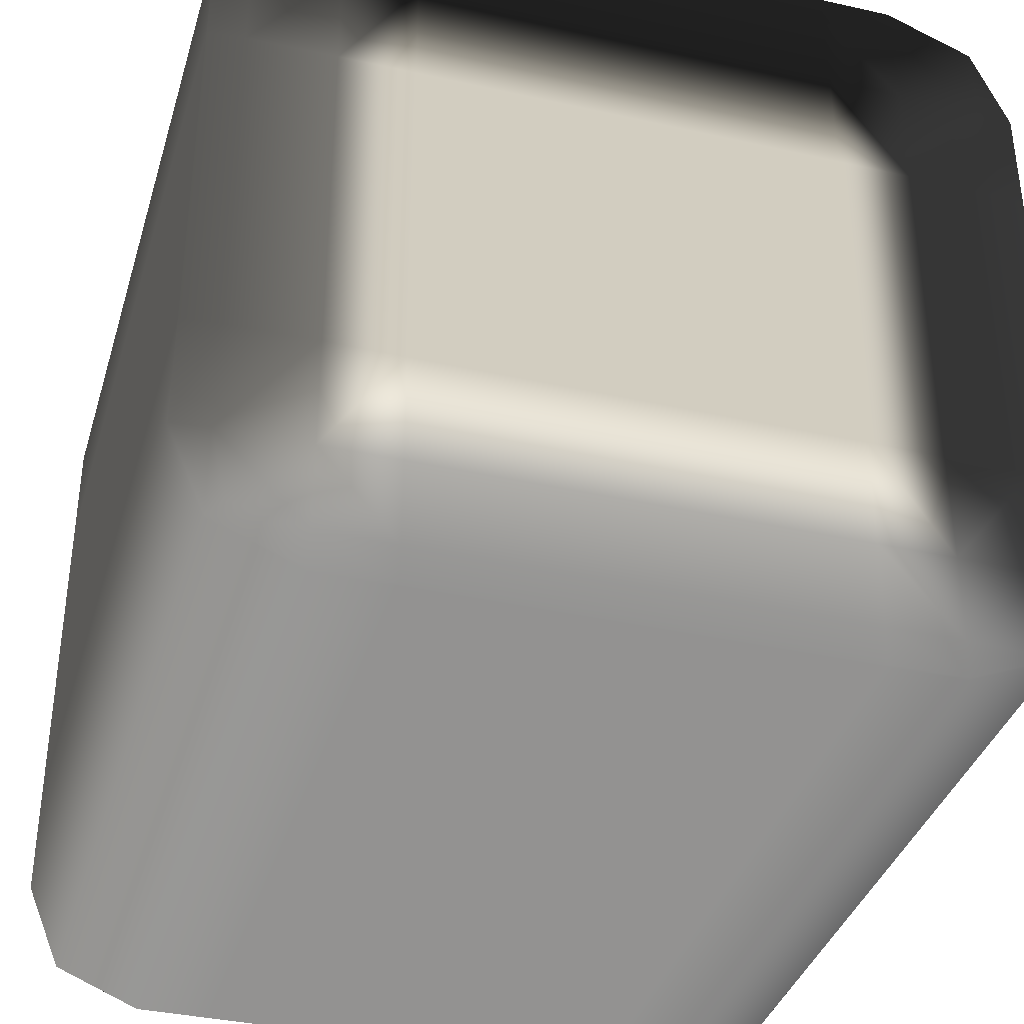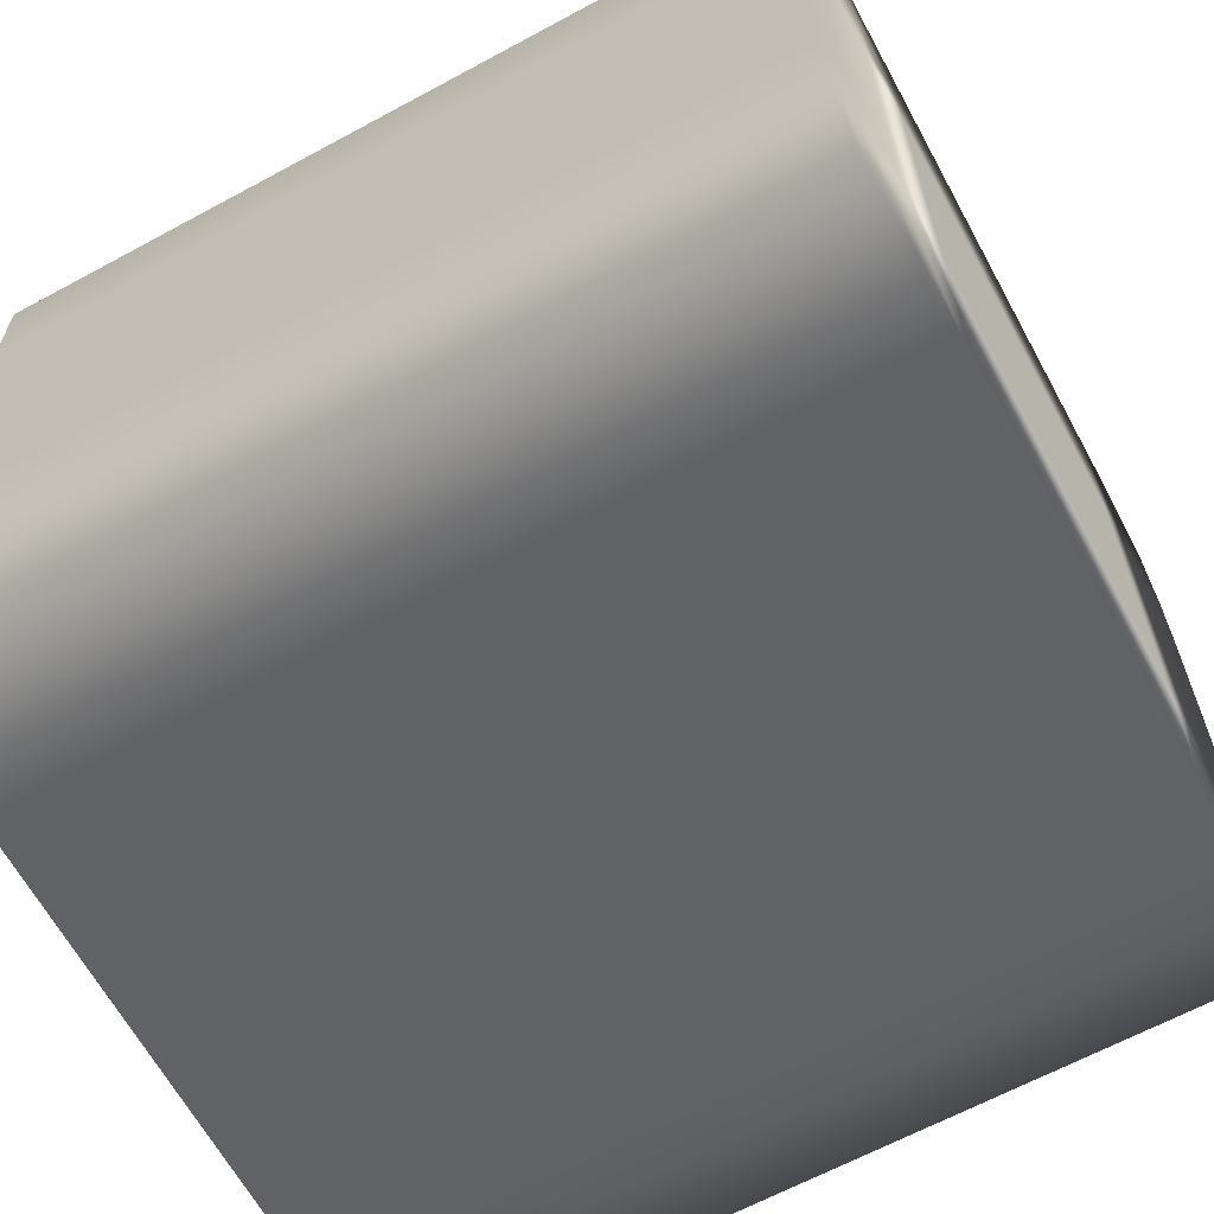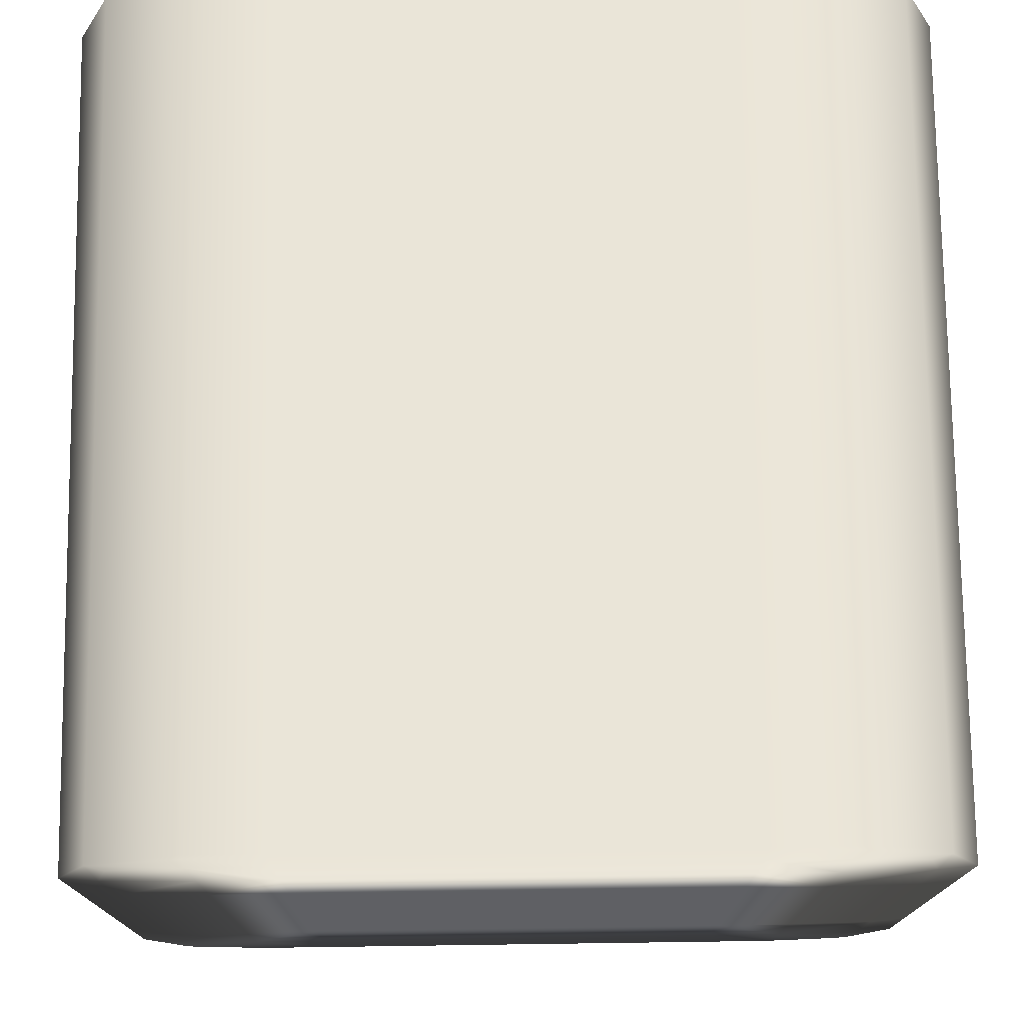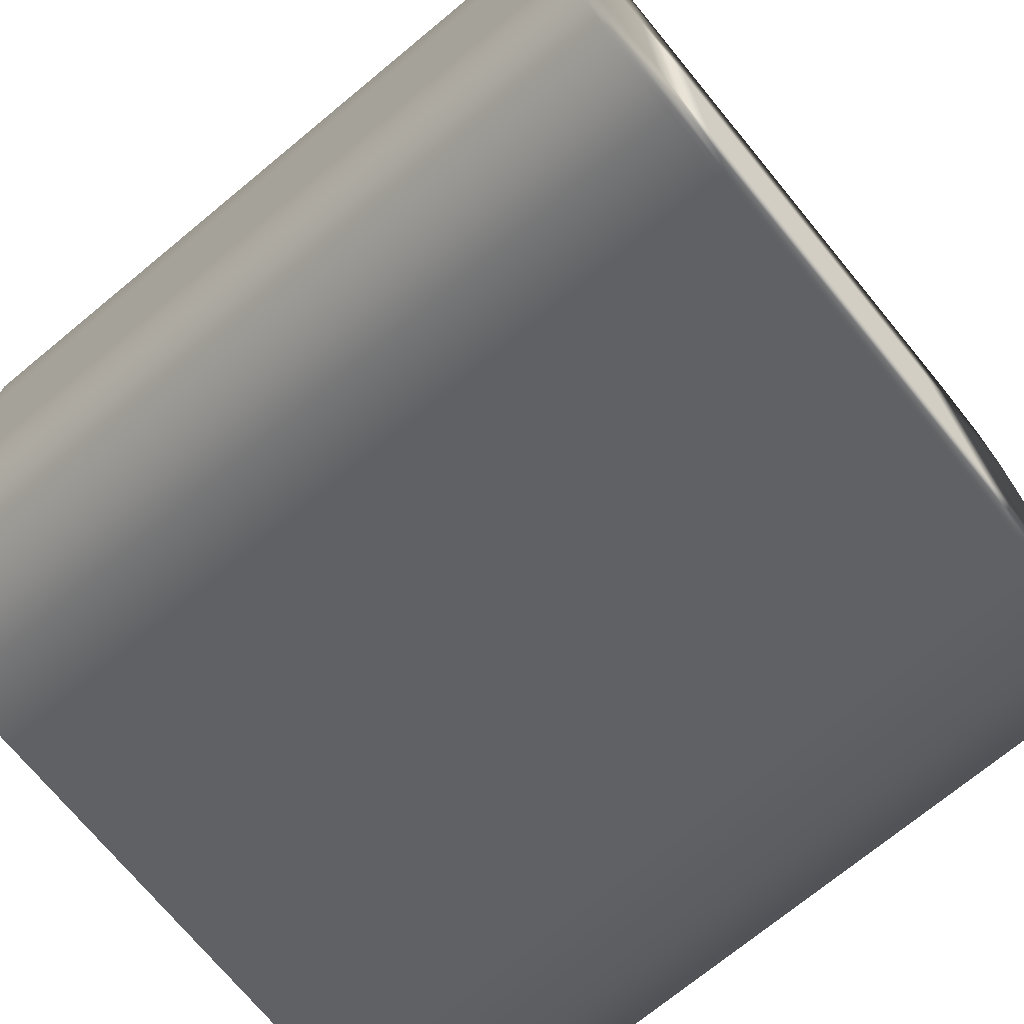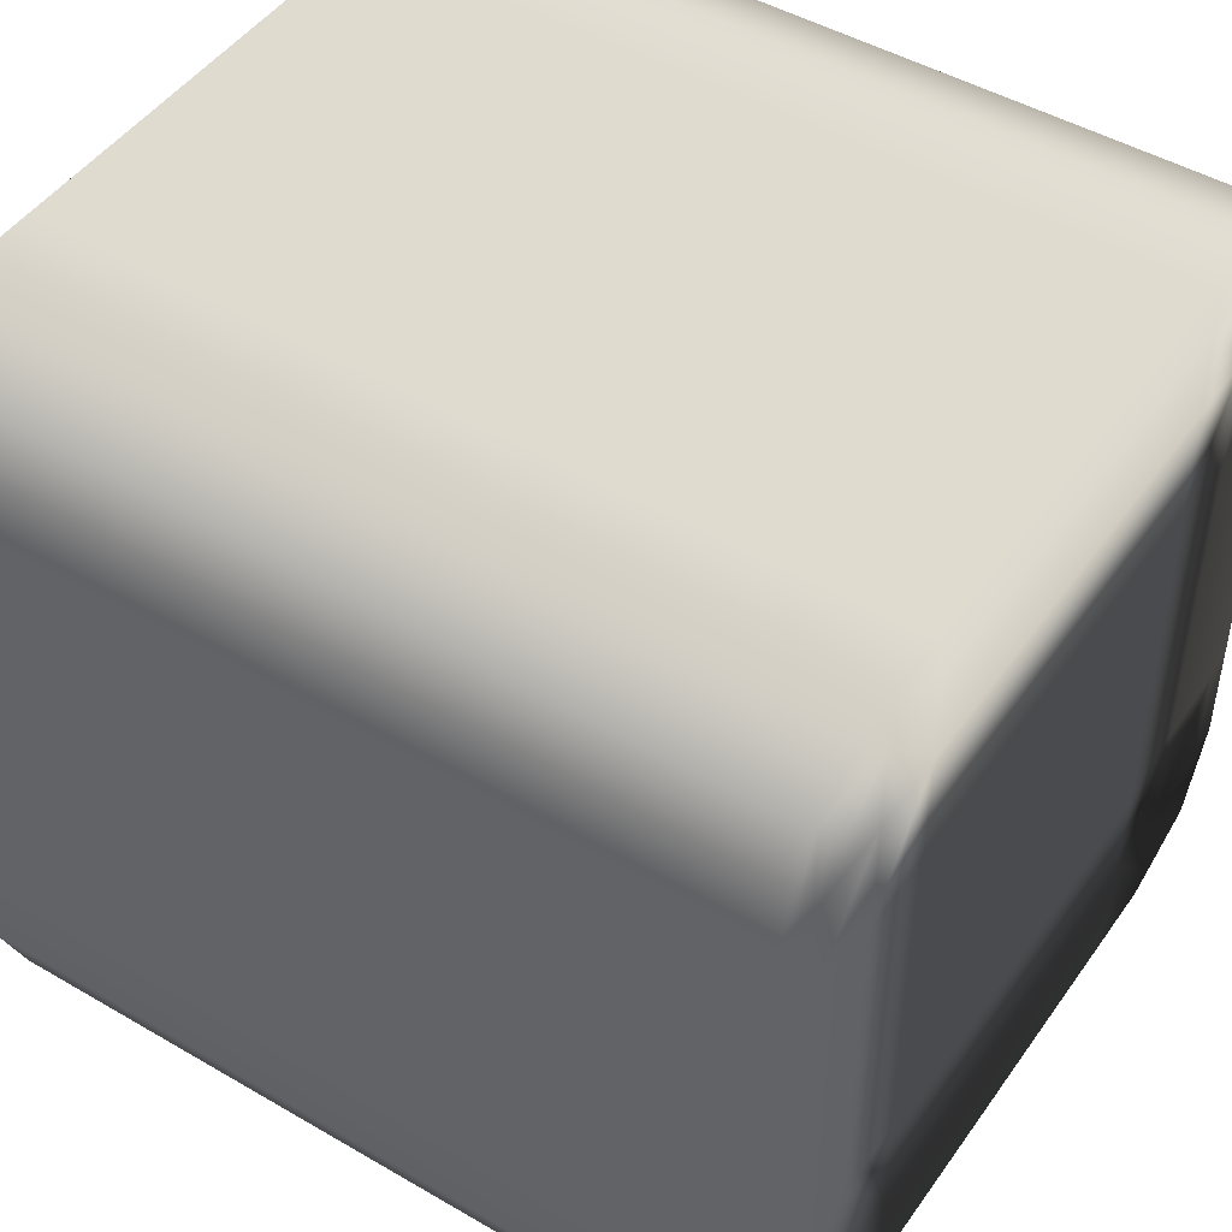
<metadata>
{"format":"obj","ext":"obj","renderer":"f3d","projection":"perspective","resolution":1024,"background":"white","views":[{"elev":-37.0,"azim":-16.1,"up":"+Y"},{"elev":-64.6,"azim":118.6,"up":"+Y"},{"elev":75.5,"azim":-0.8,"up":"+Y"},{"elev":-72.5,"azim":129.5,"up":"+Y"},{"elev":47.3,"azim":123.4,"up":"+Y"}]}
</metadata>
<code>
v -0.4561 -0.35 0.4984
v -0.4366 -0.4366 0.4977
v -0.4561 -0.4561 0.4945
v -0.5 -0.35 0.4945
v -0.4561 -0.2124 0.4984
v -0.4561 -0.4561 0.4945
v -0.5 -0.35 0.4901
v -0.5 -0.35 0.4945
v -0.4561 -0.4561 0.4901
v -0.5 -0.2124 0.4945
v -0.5 -0.2124 0.4945
v -0.4561 0.2124 0.4984
v -0.5 -0.35 -0.4901
v -0.4561 -0.4561 -0.4901
v -0.5 -0.2124 0.4901
v -0.5 0.2124 0.4945
v -0.5 0.2124 0.4945
v -0.4561 0.35 0.4984
v -0.5 -0.35 -0.4945
v -0.4561 -0.4561 -0.4945
v -0.5 -0.2124 -0.4901
v -0.4561 -0.4561 -0.4945
v -0.4561 -0.35 -0.4984
v -0.5 -0.35 -0.4945
v -0.4366 -0.4366 -0.4977
v -0.5 -0.2124 -0.4945
v -0.5 -0.2124 -0.4945
v -0.4561 -0.2124 -0.4984
v -0.5 0.2124 0.4901
v -0.5 0.2124 -0.4945
v -0.4561 0.2124 -0.4984
v -0.5 0.2124 -0.4901
v -0.5 0.2124 -0.4945
v -0.5 0.35 -0.4945
v -0.4561 0.35 -0.4984
v -0.5 0.35 -0.4901
v -0.5 0.35 -0.4945
v -0.4561 0.4561 -0.4945
v -0.4561 0.4561 -0.4945
v -0.4366 0.4366 -0.4977
v -0.4561 0.4561 -0.4901
v -0.5 0.35 0.4901
v -0.4561 0.4561 0.4901
v -0.5 0.35 0.4945
v -0.5 0.35 0.4945
v -0.4561 0.4561 0.4945
v -0.4561 0.4561 0.4945
v -0.4366 0.4366 0.4977
v -0.4561 -0.4561 0.4945
v -0.4366 -0.4366 0.4977
v -0.35 -0.4561 0.4984
v -0.35 -0.5 0.4945
v -0.35 -0.5 0.4945
v -0.4561 -0.4561 0.4901
v -0.4561 -0.4561 0.4945
v -0.2584 -0.5 0.4945
v -0.2584 -0.4561 0.4984
v -0.35 -0.5 0.4901
v -0.2584 -0.5 0.4945
v -0.4561 -0.4561 -0.4901
v -0.35 -0.5 -0.4901
v -0.4561 -0.4561 -0.4945
v 0.2584 -0.5 0.4945
v 0.2584 -0.4561 0.4984
v -0.2584 -0.5 0.4901
v 0.2584 -0.5 0.4901
v 0.2584 -0.5 0.4945
v 0.35 -0.5 0.4945
v 0.35 -0.4561 0.4984
v -0.2584 -0.5 -0.4901
v -0.35 -0.5 -0.4945
v 0.35 -0.5 0.4945
v 0.35 -0.5 0.4901
v 0.4561 -0.4561 0.4945
v 0.4561 -0.4561 0.4945
v 0.4366 -0.4366 0.4977
v 0.4561 -0.4561 0.4901
v -0.35 -0.4561 -0.4984
v -0.4561 -0.4561 -0.4945
v -0.35 -0.5 -0.4945
v -0.4366 -0.4366 -0.4977
v -0.2584 -0.4561 -0.4984
v -0.2584 -0.5 -0.4945
v -0.2584 -0.5 -0.4945
v 0.2584 -0.4561 -0.4984
v 0.2584 -0.5 -0.4901
v 0.35 -0.5 -0.4901
v 0.4561 -0.4561 -0.4901
v 0.2584 -0.5 -0.4945
v 0.2584 -0.5 -0.4945
v 0.35 -0.4561 -0.4984
v 0.35 -0.5 -0.4945
v 0.35 -0.5 -0.4945
v 0.4561 -0.4561 -0.4945
v 0.4561 -0.4561 -0.4945
v 0.4366 -0.4366 -0.4977
v -0.35 -0.4561 0.4984
v -0.4366 -0.4366 0.4977
v -0.4561 -0.35 0.4984
v -0.35 -0.35 0.5
v -0.2584 -0.4561 0.4984
v -0.35 -0.2124 0.5
v -0.4561 -0.2124 0.4984
v -0.2584 -0.35 0.5
v 0.2584 -0.4561 0.4984
v -0.35 0.2124 0.5
v -0.4561 0.2124 0.4984
v -0.2584 -0.2124 0.5
v 0.2584 -0.35 0.5
v 0.35 -0.4561 0.4984
v 0.2584 -0.2124 0.5
v -0.2584 0.2124 0.5
v -0.35 0.35 0.5
v -0.4561 0.35 0.4984
v 0.35 -0.35 0.5
v 0.2584 0.2124 0.5
v -0.2584 0.35 0.5
v -0.35 0.4561 0.4984
v -0.4366 0.4366 0.4977
v -0.2584 0.4561 0.4984
v 0.2584 0.35 0.5
v 0.2584 0.4561 0.4984
v 0.4561 -0.35 0.4984
v 0.4366 -0.4366 0.4977
v 0.4561 -0.2124 0.4984
v 0.35 -0.2124 0.5
v 0.4561 0.2124 0.4984
v 0.35 0.2124 0.5
v 0.4561 0.35 0.4984
v 0.35 0.35 0.5
v 0.35 0.4561 0.4984
v 0.4366 0.4366 0.4977
v 0.4561 -0.4561 0.4945
v 0.4366 -0.4366 0.4977
v 0.4561 -0.35 0.4984
v 0.5 -0.35 0.4945
v 0.5 -0.35 0.4945
v 0.4561 -0.4561 0.4901
v 0.4561 -0.4561 0.4945
v 0.5 -0.2124 0.4945
v 0.4561 -0.2124 0.4984
v 0.5 -0.35 0.4901
v 0.4561 -0.4561 -0.4901
v 0.5 -0.2124 0.4901
v 0.5 -0.2124 0.4945
v 0.5 -0.35 -0.4901
v 0.4561 -0.4561 -0.4945
v 0.5 0.2124 0.4945
v 0.4561 0.2124 0.4984
v 0.5 0.2124 0.4901
v 0.5 0.2124 0.4945
v 0.5 -0.2124 -0.4901
v 0.5 -0.35 -0.4945
v 0.5 0.35 0.4945
v 0.4561 0.35 0.4984
v 0.5 0.35 0.4901
v 0.5 0.35 0.4945
v 0.4561 0.4561 0.4945
v 0.4561 0.4561 0.4945
v 0.5 0.35 0.4901
v 0.5 0.35 0.4945
v 0.4366 0.4366 0.4977
v 0.4561 0.4561 0.4901
v 0.4561 -0.35 -0.4984
v 0.4561 -0.4561 -0.4945
v 0.5 -0.35 -0.4945
v 0.4366 -0.4366 -0.4977
v 0.4561 -0.2124 -0.4984
v 0.5 -0.2124 -0.4945
v 0.4561 0.2124 -0.4984
v 0.5 -0.2124 -0.4945
v 0.5 0.2124 -0.4901
v 0.5 0.35 -0.4901
v 0.5 0.35 -0.4901
v 0.4561 0.4561 -0.4901
v 0.5 0.2124 -0.4945
v 0.5 0.2124 -0.4945
v 0.4561 0.35 -0.4984
v 0.5 0.35 -0.4945
v 0.5 0.35 -0.4945
v 0.5 0.35 -0.4945
v 0.4561 0.4561 -0.4945
v 0.4561 0.4561 -0.4945
v 0.4366 0.4366 -0.4977
v -0.35 0.4561 0.4984
v -0.4366 0.4366 0.4977
v -0.4561 0.4561 0.4945
v -0.35 0.5 0.4945
v -0.2584 0.4561 0.4984
v -0.4561 0.4561 0.4945
v -0.35 0.5 0.4901
v -0.35 0.5 0.4945
v -0.4561 0.4561 0.4901
v -0.2584 0.5 0.4945
v 0.2584 0.4561 0.4984
v -0.2584 0.5 0.4901
v -0.2584 0.5 0.4945
v 0.2584 0.5 0.4945
v 0.2584 0.5 0.4945
v 0.35 0.4561 0.4984
v -0.35 0.5 -0.4901
v -0.4561 0.4561 -0.4901
v -0.2584 0.5 -0.4901
v 0.2584 0.5 0.4901
v 0.35 0.5 0.4945
v 0.35 0.5 0.4945
v -0.35 0.5 -0.4945
v -0.4561 0.4561 -0.4945
v -0.2584 0.5 -0.4945
v -0.4561 0.4561 -0.4945
v -0.35 0.4561 -0.4984
v -0.35 0.5 -0.4945
v -0.2584 0.5 -0.4945
v -0.4366 0.4366 -0.4977
v -0.2584 0.4561 -0.4984
v 0.4561 0.4561 0.4945
v 0.4366 0.4366 0.4977
v 0.4561 0.4561 0.4901
v 0.4561 0.4561 0.4945
v 0.35 0.5 0.4901
v 0.4561 0.4561 -0.4901
v 0.2584 0.5 -0.4901
v 0.2584 0.5 -0.4945
v 0.2584 0.5 -0.4945
v 0.2584 0.4561 -0.4984
v 0.35 0.5 -0.4901
v 0.4561 0.4561 -0.4945
v 0.35 0.5 -0.4945
v 0.35 0.5 -0.4945
v 0.35 0.4561 -0.4984
v 0.4561 0.4561 -0.4945
v 0.4366 0.4366 -0.4977
v -0.35 0.4561 -0.4984
v -0.4366 0.4366 -0.4977
v -0.4561 0.35 -0.4984
v -0.35 0.35 -0.5
v -0.2584 0.4561 -0.4984
v -0.35 0.2124 -0.5
v -0.4561 0.2124 -0.4984
v -0.2584 0.35 -0.5
v 0.2584 0.4561 -0.4984
v -0.35 -0.2124 -0.5
v -0.4561 -0.2124 -0.4984
v -0.2584 0.2124 -0.5
v 0.2584 0.35 -0.5
v 0.35 0.4561 -0.4984
v -0.35 -0.35 -0.5
v -0.4561 -0.35 -0.4984
v -0.2584 -0.2124 -0.5
v 0.2584 0.2124 -0.5
v -0.35 -0.4561 -0.4984
v -0.4366 -0.4366 -0.4977
v -0.2584 -0.35 -0.5
v -0.2584 -0.4561 -0.4984
v 0.2584 -0.2124 -0.5
v 0.2584 -0.35 -0.5
v 0.2584 -0.4561 -0.4984
v 0.35 -0.2124 -0.5
v 0.35 -0.35 -0.5
v 0.35 -0.4561 -0.4984
v 0.4561 -0.35 -0.4984
v 0.4366 -0.4366 -0.4977
v 0.4561 -0.2124 -0.4984
v 0.35 0.2124 -0.5
v 0.4561 0.2124 -0.4984
v 0.35 0.35 -0.5
v 0.4561 0.35 -0.4984
v 0.4366 0.4366 -0.4977
g Cube_(24)_3106_13
f 1 3 2
f 1 4 3
f 4 1 5
f 6 8 7
f 6 7 9
f 4 5 10
f 7 8 11
f 10 5 12
f 9 7 13
f 9 13 14
f 7 11 15
f 13 7 15
f 10 12 16
f 15 11 17
f 16 12 18
f 14 13 19
f 14 19 20
f 13 15 21
f 19 13 21
f 22 24 23
f 22 23 25
f 26 23 24
f 19 21 27
f 26 28 23
f 21 15 29
f 15 17 29
f 30 28 26
f 30 31 28
f 27 21 32
f 21 29 32
f 27 32 33
f 34 31 30
f 34 35 31
f 33 32 36
f 36 32 29
f 33 36 37
f 35 34 38
f 36 39 37
f 35 38 40
f 36 41 39
f 36 29 42
f 42 41 36
f 42 29 17
f 42 43 41
f 42 17 44
f 44 43 42
f 16 18 45
f 44 46 43
f 47 45 18
f 47 18 48
f 49 51 50
f 49 52 51
f 53 55 54
f 51 52 56
f 51 56 57
f 53 54 58
f 58 59 53
f 58 54 60
f 58 60 61
f 61 60 62
f 57 56 63
f 57 63 64
f 58 65 59
f 61 65 58
f 59 65 66
f 59 66 67
f 64 63 68
f 64 68 69
f 61 70 65
f 66 65 70
f 61 62 71
f 71 70 61
f 67 73 72
f 67 66 73
f 69 68 74
f 75 72 73
f 69 74 76
f 75 73 77
f 78 80 79
f 78 79 81
f 80 78 82
f 80 82 83
f 71 84 70
f 83 82 85
f 66 70 86
f 73 66 86
f 86 70 84
f 77 73 87
f 73 86 87
f 77 87 88
f 83 85 89
f 86 84 90
f 87 86 90
f 89 85 91
f 88 87 92
f 87 90 92
f 89 91 93
f 88 92 94
f 95 93 91
f 95 91 96
f 97 99 98
f 97 100 99
f 100 97 101
f 99 100 102
f 99 102 103
f 100 101 104
f 104 101 105
f 103 102 106
f 103 106 107
f 100 108 102
f 100 104 108
f 104 105 109
f 109 105 110
f 111 104 109
f 111 108 104
f 102 108 112
f 102 112 106
f 107 106 113
f 107 113 114
f 109 110 115
f 111 109 115
f 116 108 111
f 116 112 108
f 106 112 117
f 106 117 113
f 117 112 116
f 114 113 118
f 118 113 117
f 114 118 119
f 118 117 120
f 120 117 121
f 117 116 121
f 120 121 122
f 123 115 110
f 123 110 124
f 115 123 125
f 115 125 126
f 111 115 126
f 116 111 126
f 126 125 127
f 116 126 128
f 126 127 128
f 121 116 128
f 128 127 129
f 122 121 130
f 121 128 130
f 128 129 130
f 122 130 131
f 131 130 129
f 131 129 132
f 133 135 134
f 133 136 135
f 137 139 138
f 135 136 140
f 135 140 141
f 137 138 142
f 142 138 143
f 137 142 144
f 137 144 145
f 142 143 146
f 144 142 146
f 146 143 147
f 141 140 148
f 141 148 149
f 145 144 150
f 145 150 151
f 144 146 152
f 150 144 152
f 146 147 153
f 152 146 153
f 149 148 154
f 149 154 155
f 151 150 156
f 151 156 157
f 155 154 158
f 159 161 160
f 155 158 162
f 159 160 163
f 164 166 165
f 164 165 167
f 168 166 164
f 168 169 166
f 170 169 168
f 152 153 171
f 150 152 172
f 156 150 172
f 172 152 171
f 163 160 173
f 156 172 174
f 163 173 175
f 170 176 169
f 172 171 177
f 174 172 177
f 178 176 170
f 175 173 179
f 174 177 180
f 178 181 176
f 175 179 182
f 183 181 178
f 183 178 184
f 185 187 186
f 185 188 187
f 188 185 189
f 190 192 191
f 190 191 193
f 188 189 194
f 194 189 195
f 192 197 196
f 192 196 191
f 194 195 198
f 196 197 199
f 198 195 200
f 193 191 201
f 193 201 202
f 191 196 203
f 191 203 201
f 196 199 204
f 203 196 204
f 198 200 205
f 204 199 206
f 202 201 207
f 202 207 208
f 201 203 209
f 201 209 207
f 210 212 211
f 211 212 213
f 210 211 214
f 211 213 215
f 216 205 200
f 216 200 217
f 206 219 218
f 206 218 220
f 204 206 220
f 220 218 221
f 203 204 222
f 209 203 222
f 222 204 220
f 215 213 223
f 209 222 224
f 215 223 225
f 220 221 226
f 222 220 226
f 224 222 226
f 226 221 227
f 225 223 228
f 224 226 229
f 226 227 229
f 225 228 230
f 230 228 231
f 230 231 232
f 233 235 234
f 233 236 235
f 236 233 237
f 235 236 238
f 235 238 239
f 236 237 240
f 240 237 241
f 239 238 242
f 239 242 243
f 236 244 238
f 236 240 244
f 240 241 245
f 245 241 246
f 243 242 247
f 243 247 248
f 238 249 242
f 238 244 249
f 250 244 240
f 250 240 245
f 248 247 251
f 248 251 252
f 242 253 247
f 251 247 253
f 242 249 253
f 251 253 254
f 255 249 244
f 253 249 255
f 255 244 250
f 254 253 256
f 253 255 256
f 254 256 257
f 258 255 250
f 256 255 258
f 257 256 259
f 256 258 259
f 257 259 260
f 260 259 261
f 258 261 259
f 260 261 262
f 258 263 261
f 258 250 264
f 264 263 258
f 264 250 245
f 264 265 263
f 264 245 266
f 266 265 264
f 245 246 266
f 266 267 265
f 267 266 246
f 267 246 268

</code>
